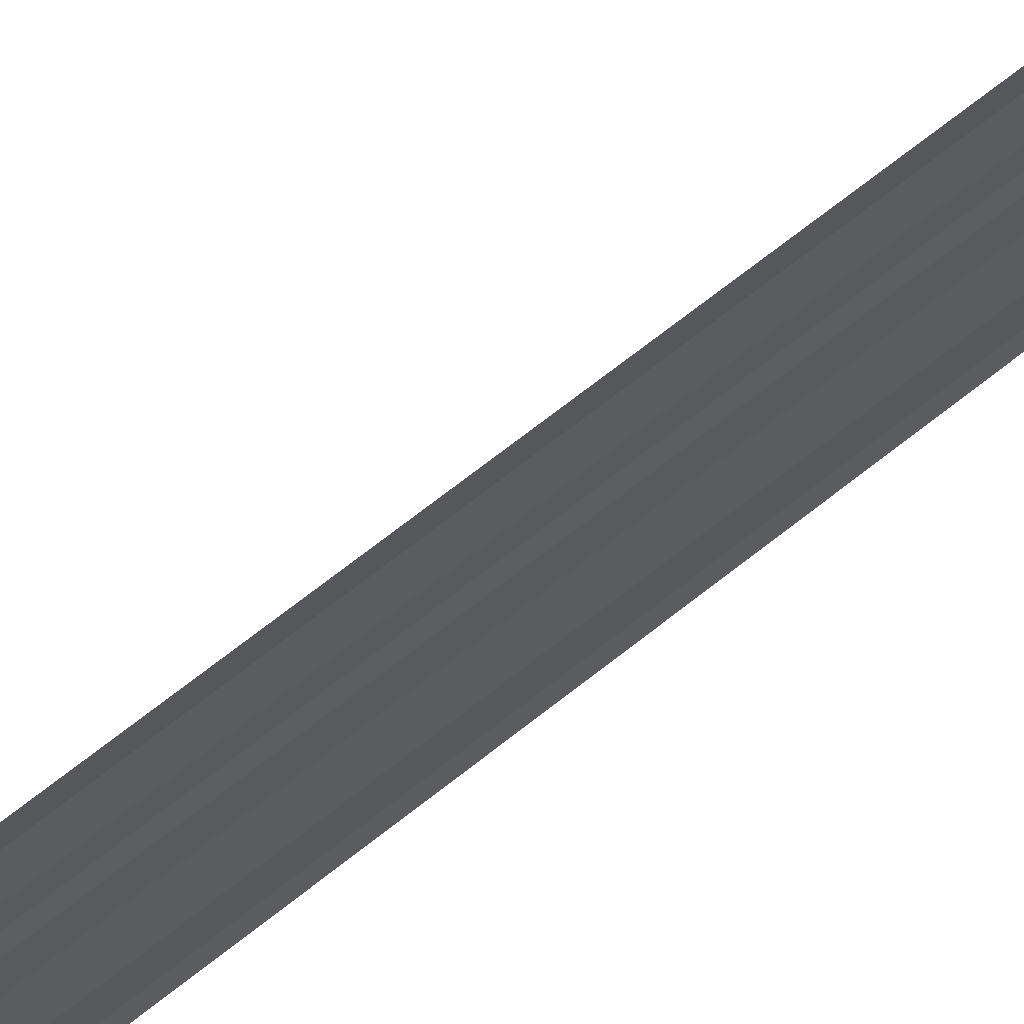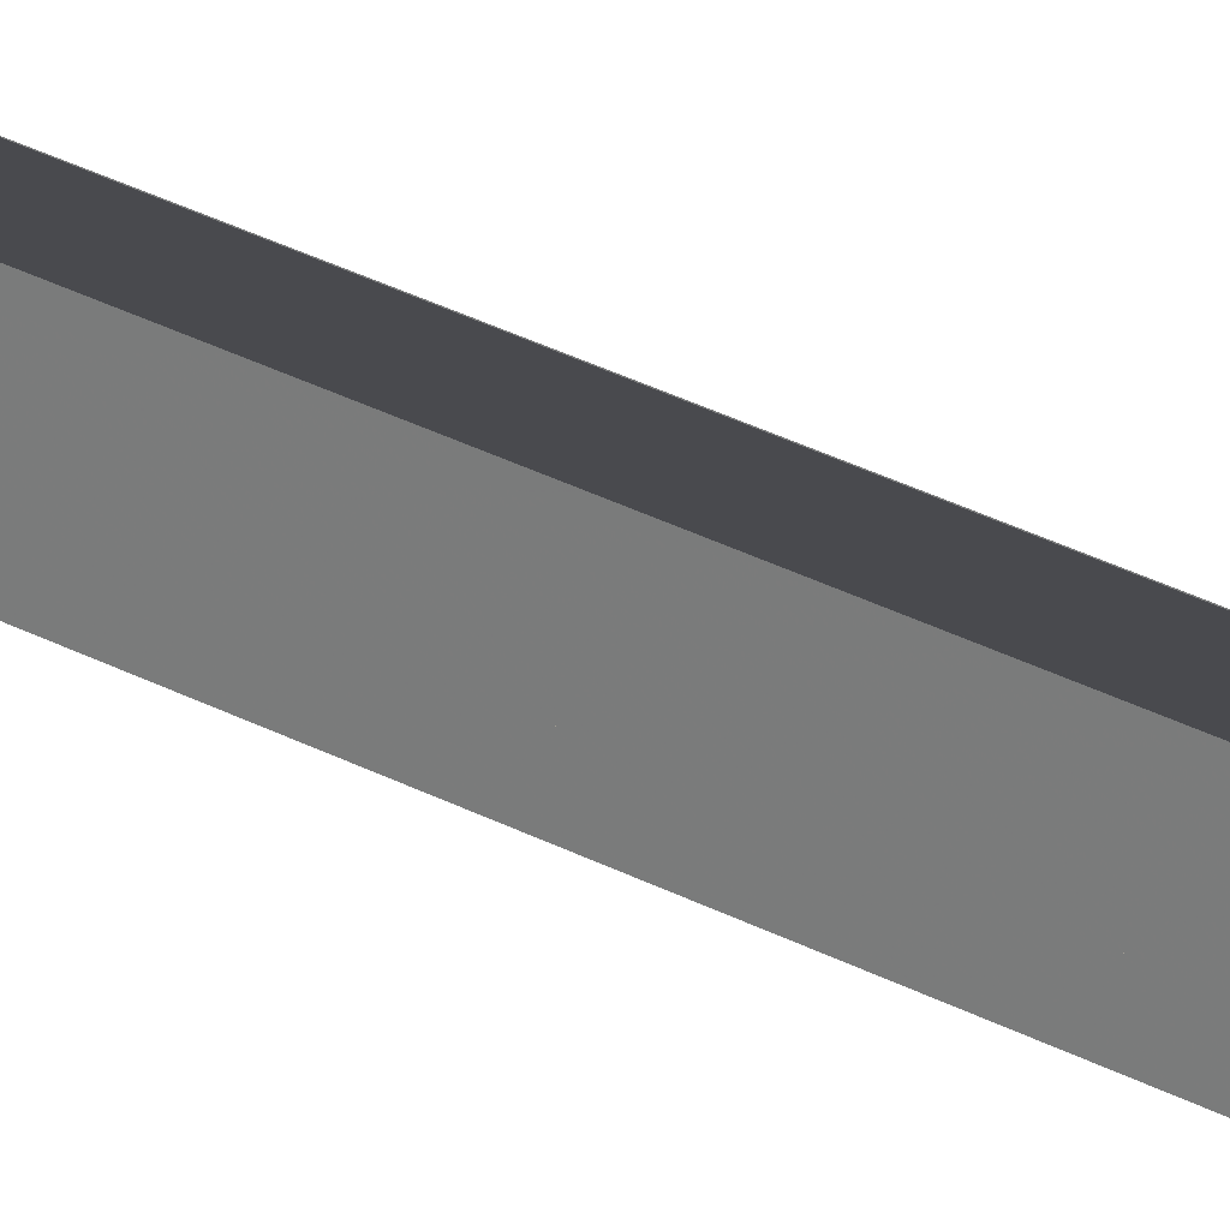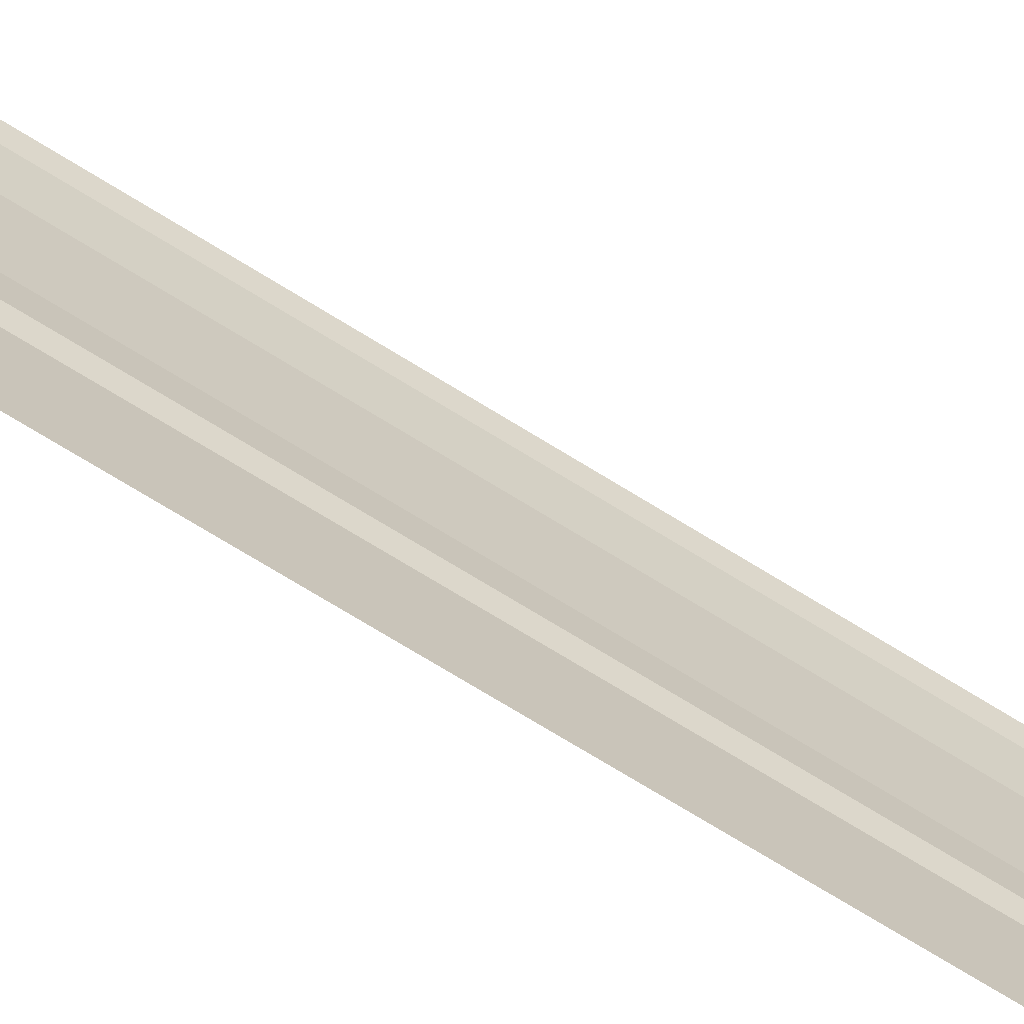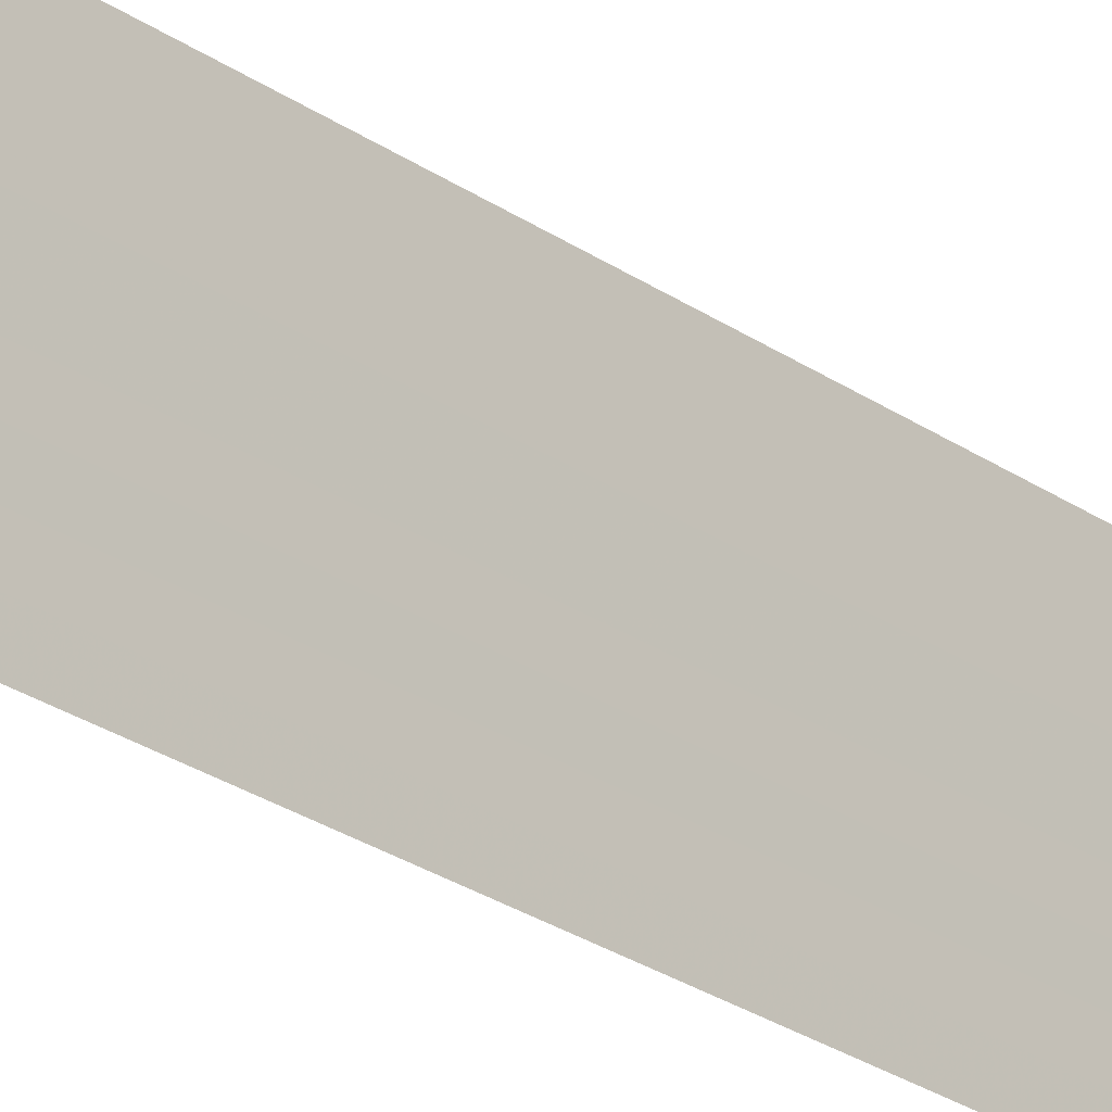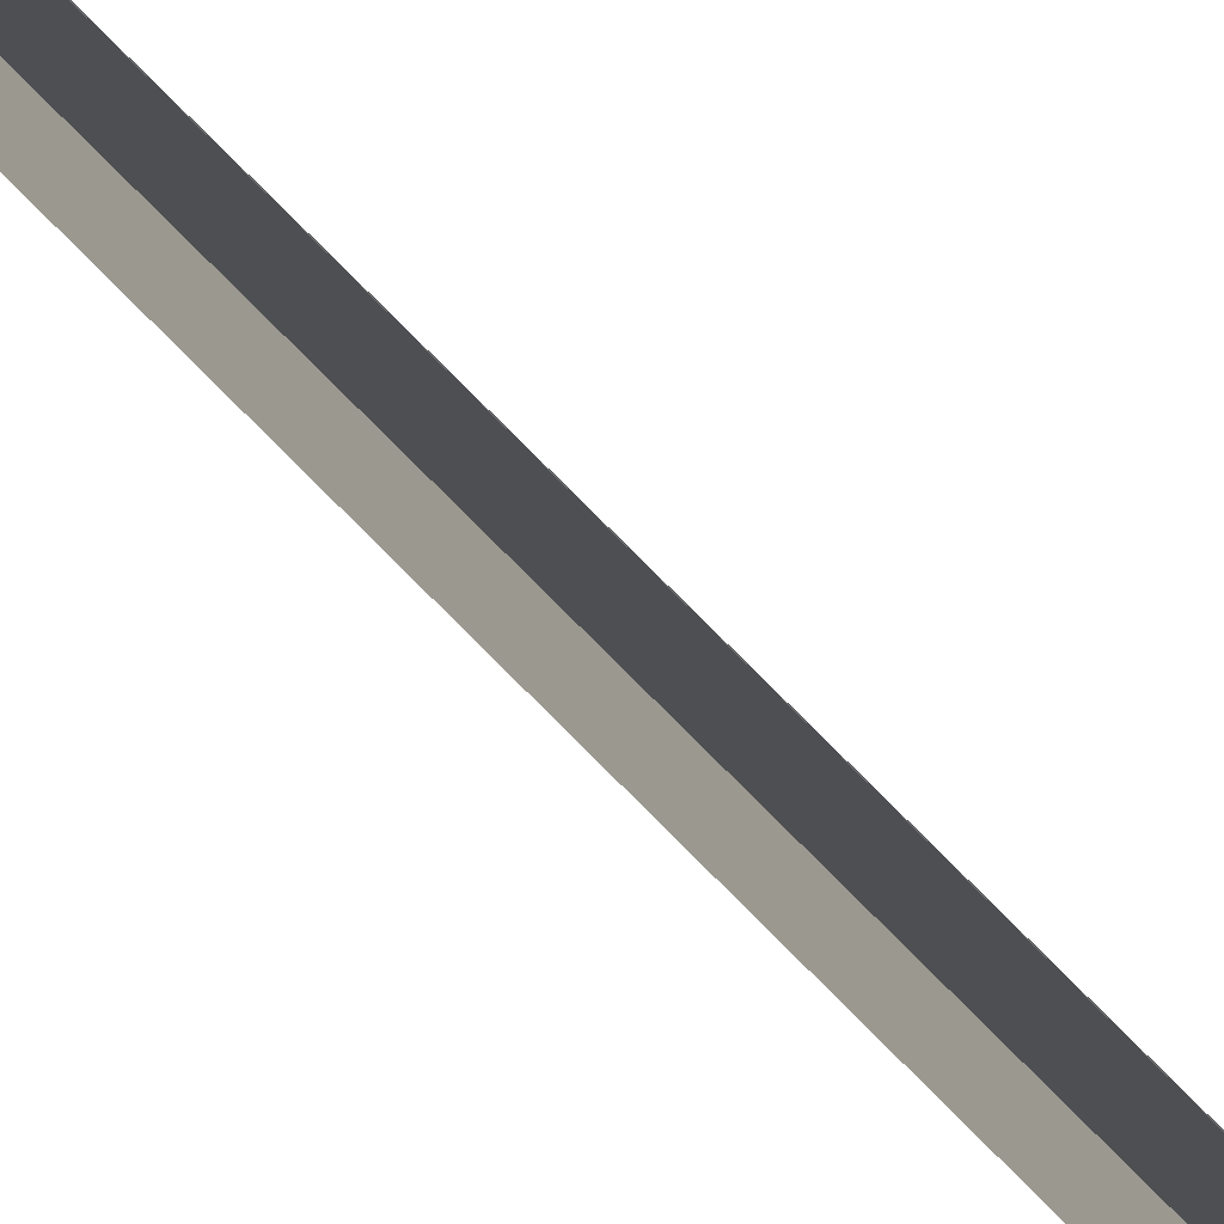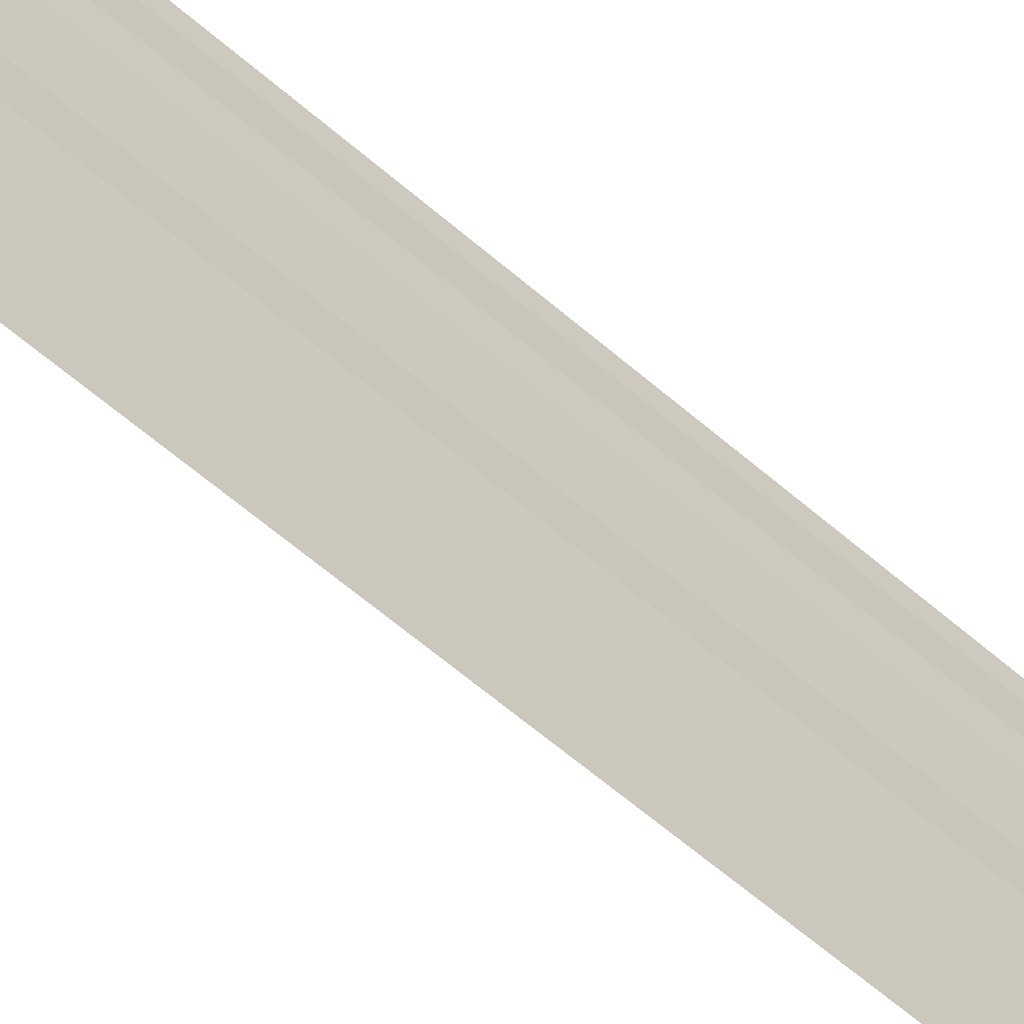
<metadata>
{"format":"obj","ext":"obj","renderer":"f3d","projection":"perspective","resolution":1024,"background":"white","views":[{"elev":64.8,"azim":-128.7,"up":"+Z"},{"elev":47.3,"azim":119.0,"up":"+Z"},{"elev":-67.0,"azim":-122.4,"up":"+Z"},{"elev":-24.7,"azim":40.9,"up":"+Z"},{"elev":73.3,"azim":135.3,"up":"+Z"},{"elev":-51.7,"azim":44.6,"up":"+Z"}]}
</metadata>
<code>
o 10080
v 2216 1884 7.905
v 2216 1884 7.905
v 2216 1884 7.906
v 2216 1884 7.905
v 2216 1884 7.906
v 2216 1884 7.905
v 2216 1884 7.905
v 2216 1884 7.906
v 2216 1884 7.905
v 2216 1884 7.906
v 2216 1884 7.906
v 2216 1884 7.906
v 2216 1884 7.906
v 2216 1884 7.906
v 2216 1884 7.906
v 2216 1884 7.906
v 2216 1884 7.906
v 2216 1884 7.906
v 2216 1884 7.906
v 2216 1884 7.906
v 2216 1884 7.906
v 2216 1884 7.906
v 2216 1884 7.906
v 2216 1884 7.906
v 2216 1884 7.906
v 2216 1884 7.906
v 2216 1884 7.906
v 2216 1884 7.906
v 2216 1884 7.906
v 2216 1884 7.906
v 2216 1884 7.906
v 2216 1884 7.906
v 2216 1884 7.906
v 2216 1884 7.906
v 2216 1884 7.906
v 2216 1884 7.906
v 2216 1884 7.906
v 2216 1884 7.906
v 2216 1884 7.906
v 2216 1884 7.906
v 2216 1884 7.906
v 2216 1884 7.906
v 2216 1884 7.906
v 2216 1884 7.906
v 2216 1884 7.906
v 2216 1884 7.906
v 2216 1884 7.906
v 2216 1884 7.906
v 2216 1884 7.906
v 2216 1884 7.906
v 2216 1884 7.906
v 2216 1884 7.906
v 2216 1884 7.907
v 2216 1884 7.906
v 2216 1884 7.907
v 2216 1884 7.906
v 2216 1884 7.906
v 2216 1884 7.907
v 2216 1884 7.906
v 2216 1884 7.907
v 2216 1884 7.907
v 2216 1884 7.907
v 2216 1884 7.907
v 2216 1884 7.907
v 2216 1884 7.907
v 2216 1884 7.907
v 2216 1884 7.907
v 2216 1884 7.907
v 2216 1884 7.907
v 2216 1884 7.907
v 2216 1884 7.907
v 2216 1884 7.907
v 2216 1884 7.907
v 2216 1884 7.907
v 2216 1884 7.907
v 2216 1884 7.907
v 2216 1884 7.907
v 2216 1884 7.907
v 2216 1884 7.907
v 2216 1884 7.907
v 2216 1884 7.907
v 2216 1884 7.907
v 2216 1884 7.907
v 2216 1884 7.907
v 2216 1884 7.907
v 2216 1884 7.907
v 2216 1884 7.907
v 2216 1884 7.907
v 2216 1884 7.907
v 2216 1884 7.907
v 2216 1884 7.907
v 2216 1884 7.907
v 2216 1884 7.907
v 2216 1884 7.907
v 2216 1884 7.907
v 2216 1884 7.907
v 2216 1884 7.907
v 2216 1884 7.907
v 2216 1884 7.907
v 2216 1884 7.907
f 1 2 3
f 3 4 5
f 6 7 8
f 8 9 10
f 11 12 13
f 13 14 15
f 16 17 18
f 18 19 20
f 21 22 23
f 23 24 25
f 26 27 28
f 28 29 30
f 31 32 33
f 33 34 35
f 36 37 38
f 38 39 40
f 41 42 43
f 43 44 45
f 46 47 48
f 48 49 50
f 51 52 53
f 53 54 55
f 56 57 58
f 58 59 60
f 61 62 63
f 63 64 65
f 66 67 68
f 68 69 70
f 71 72 73
f 73 74 75
f 76 77 78
f 78 79 80
f 81 82 83
f 83 84 85
f 86 87 88
f 88 89 90
f 91 92 93
f 93 94 95
f 96 97 98
f 98 99 100

</code>
